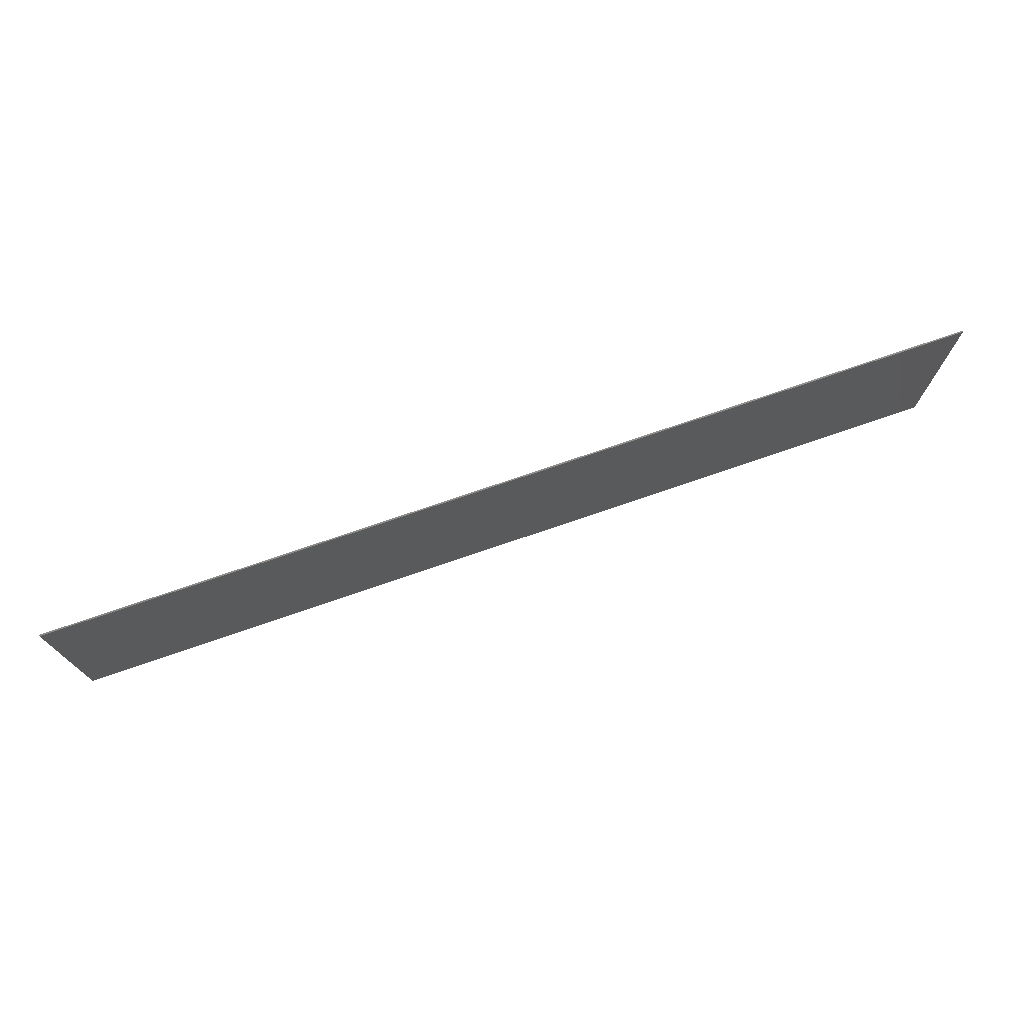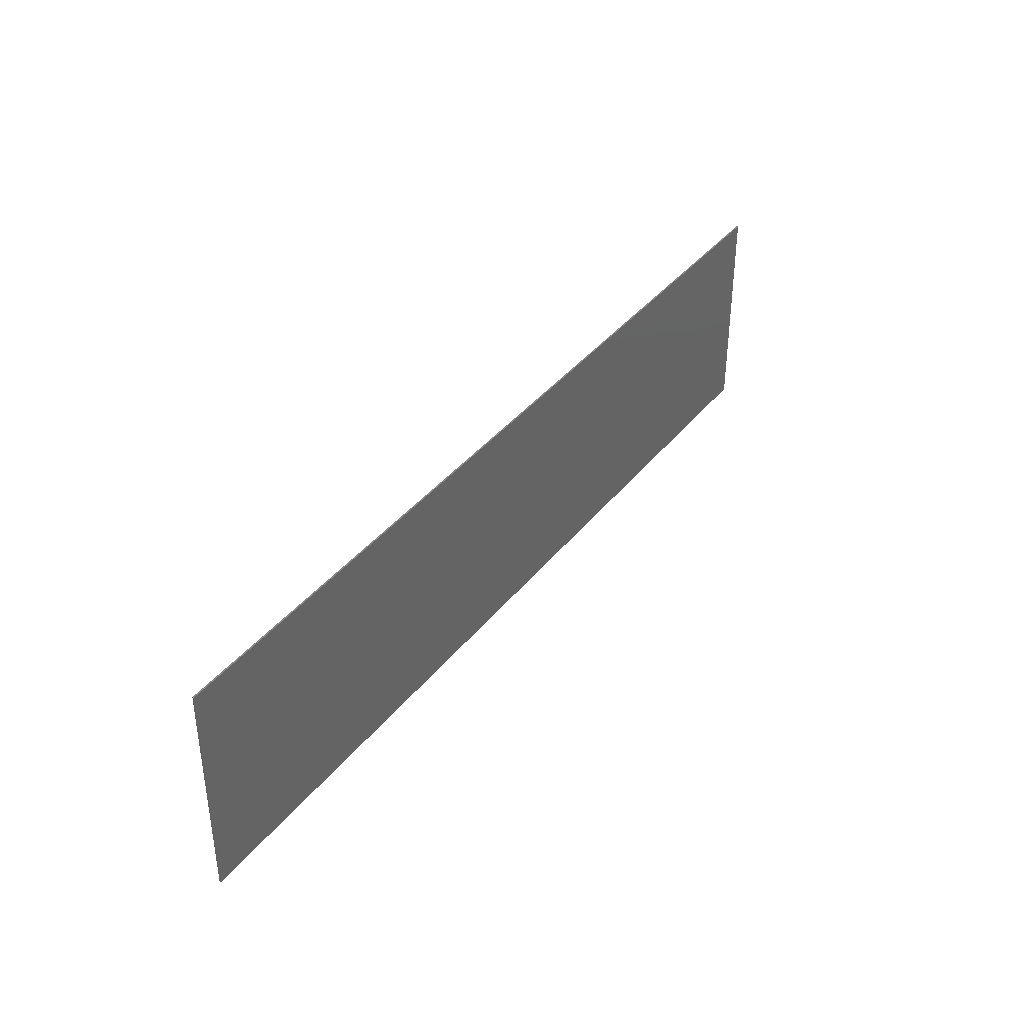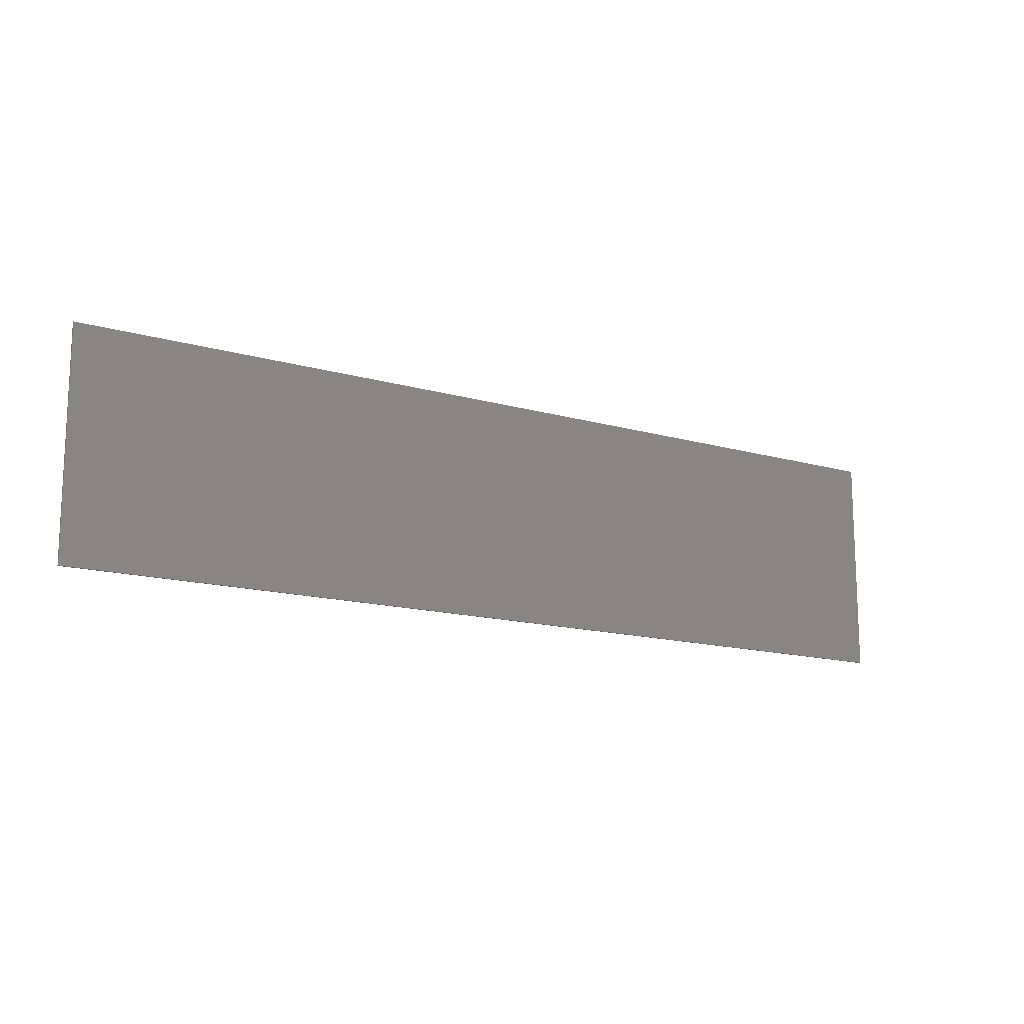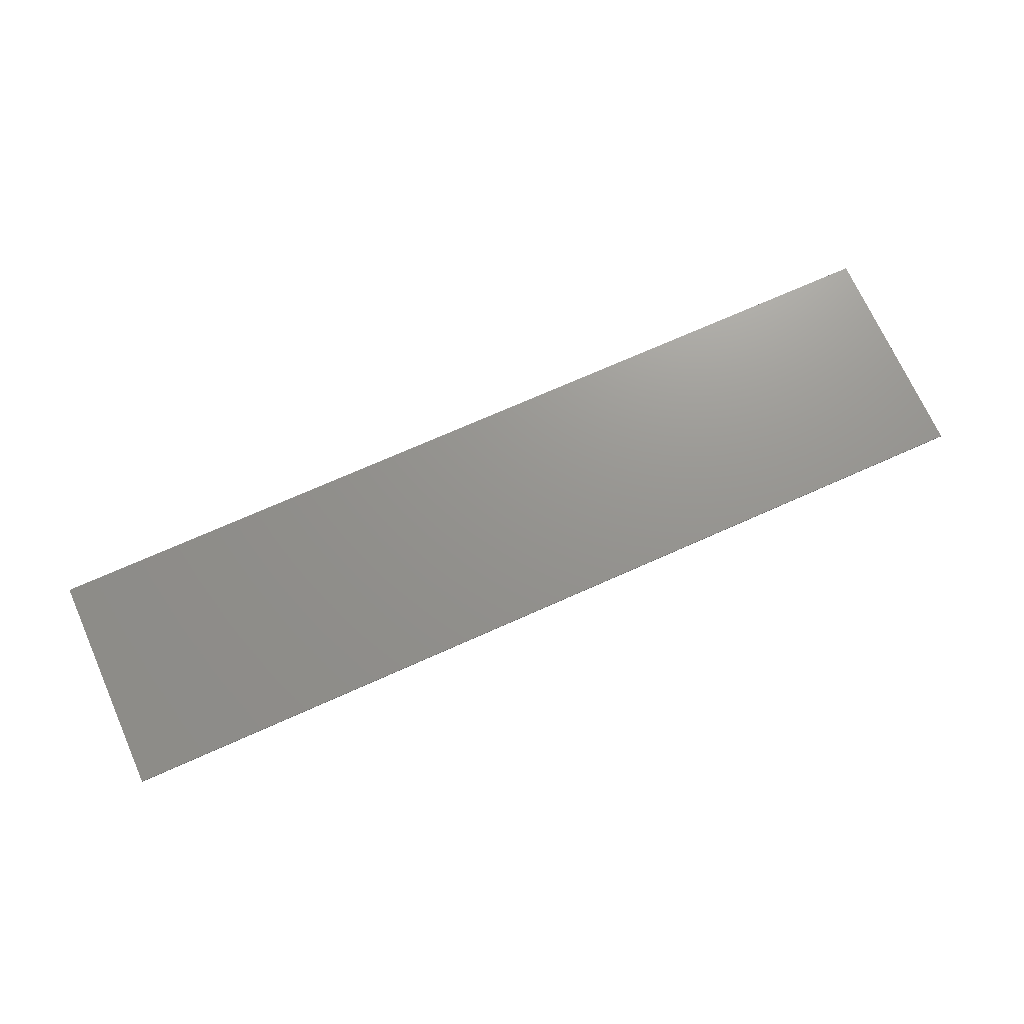
<metadata>
{"format":"stl","ext":"stl","renderer":"f3d","projection":"perspective","resolution":1024,"background":"white","views":[{"elev":74.1,"azim":161.0,"up":"+Z"},{"elev":37.9,"azim":123.6,"up":"+Z"},{"elev":-14.4,"azim":-32.4,"up":"+Z"},{"elev":71.1,"azim":-24.1,"up":"+Y"}]}
</metadata>
<code>
# stl→obj: 305 verts, 600 faces
v 31.6 0 7.6
v 31.6 0 -7.6
v -31.6 0 -7.6
v -31.6 0 7.6
v -31.6 -0.1 7.6
v 31.6 -0.1 7.6
v -31.6 -0.1 -7.6
v 31.6 -0.1 -7.6
v -20.72 -0.1 4.72
v -20.6 -0.1 5.68
v -25 -0.1 5.68
v -20.96 -0.1 4.08
v -21.24 -0.1 3.88
v -24.28 -0.1 3.88
v -25.8 -0.1 5.56
v -24.68 -0.1 3.8
v -26.6 -0.1 5.24
v -25.12 -0.1 3.44
v -27.36 -0.1 4.48
v -25.56 -0.1 2.84
v -28.12 -0.1 3.08
v -26.36 -0.1 0.2
v -28.92 -0.1 0.2
v -26.56 -0.1 -0.6
v -29.08 -0.1 -0.6
v -29.2 -0.1 -1.32
v -26.68 -0.1 -1.32
v -26.76 -0.1 -2.12
v -29.28 -0.1 -2.12
v -29.32 -0.1 -2.84
v -26.64 -0.1 -2.84
v -26.24 -0.1 -3.56
v -29.32 -0.1 -3.56
v -29.28 -0.1 -3.96
v -29.12 -0.1 -4.28
v -25.96 -0.1 -3.72
v -25.32 -0.1 -3.8
v -21.96 -0.1 -4.28
v -22.92 -0.1 -3.8
v -21.84 -0.1 -4.08
v -22.44 -0.1 -3.44
v -21.8 -0.1 -3.44
v -22.24 -0.1 -5
v -28.56 -0.1 -5
v -28.16 -0.1 -5.44
v -22.52 -0.1 -5.44
v -27.4 -0.1 -5.68
v -23.52 -0.1 -5.68
v -16.4 -0.1 5.68
v -19 -0.1 5.68
v -18.8 -0.1 5.32
v -16.12 -0.1 5.32
v -16.16 -0.1 4.64
v -18.8 -0.1 4.64
v -17.32 -0.1 0.2
v -19.88 -0.1 0.2
v -10.52 -0.1 5.68
v -13.12 -0.1 5.68
v -12.92 -0.1 5.32
v -10.24 -0.1 5.32
v -10.28 -0.1 4.64
v -12.92 -0.1 4.64
v -11.44 -0.1 0.2
v -14 -0.1 0.2
v -17.84 -0.1 -2.12
v -20.44 -0.1 -2.12
v -20.64 -0.1 -2.84
v -17.88 -0.1 -2.84
v -17.52 -0.1 -3.8
v -17.76 -0.1 -3.56
v -20.8 -0.1 -3.56
v -20.8 -0.1 -3.96
v -20.68 -0.1 -4.28
v -15.64 -0.1 -3.8
v -12.84 -0.1 -4.28
v -12.64 -0.1 -4
v -15.24 -0.1 -3.56
v -12.44 -0.1 -3.56
v -13.52 -0.1 -5
v -20.32 -0.1 -5
v -20.08 -0.1 -5.4
v -13.88 -0.1 -5.4
v -19.28 -0.1 -5.72
v -14.88 -0.1 -5.72
v -11.64 -0.1 -0.6
v -14.2 -0.1 -0.6
v -14.36 -0.1 -1.32
v -11.84 -0.1 -1.32
v -12.24 -0.1 -2.84
v -12.04 -0.1 -2.12
v -14.6 -0.1 -2.12
v -14.84 -0.1 -2.84
v -17.56 -0.1 -0.6
v -20.08 -0.1 -0.6
v -20.24 -0.1 -1.32
v -17.72 -0.1 -1.32
v -2.48 -0.1 4.72
v -2.36 -0.1 5.68
v -6.76 -0.1 5.68
v -2.72 -0.1 4.08
v -3 -0.1 3.88
v -6.04 -0.1 3.88
v -7.72 -0.1 5.48
v -6.44 -0.1 3.76
v -8.6 -0.1 4.84
v -6.88 -0.1 3.4
v -9.2 -0.1 3.84
v -7.04 -0.1 2.68
v -9.56 -0.1 2.56
v -7 -0.1 2
v -9.68 -0.1 1.48
v -6.44 -0.1 1.6
v -9.56 -0.1 0.68
v -9.24 -0.1 0.2
v -5.2 -0.1 1.28
v -3.96 -0.1 0.76
v -3.32 -0.1 0.2
v -3.04 -0.1 -0.6
v -7.48 -0.1 -0.6
v -6.2 -0.1 -1.32
v -2.92 -0.1 -1.32
v -3 -0.1 -2.12
v -5.8 -0.1 -2.12
v -5.92 -0.1 -2.84
v -3.2 -0.1 -2.84
v -3.68 -0.1 -3.92
v -3.48 -0.1 -3.56
v -6.48 -0.1 -3.56
v -4.08 -0.1 -4.28
v -7.24 -0.1 -3.8
v -11.48 -0.1 -4.28
v -9.88 -0.1 -3.8
v -10.32 -0.1 -3.64
v -11.32 -0.1 -3.64
v -11.04 -0.1 -3.32
v -10.52 -0.1 -3.32
v -5.16 -0.1 -5.4
v -4.72 -0.1 -5
v -11.56 -0.1 -5
v -11.4 -0.1 -5.4
v -10.88 -0.1 -5.68
v -6.52 -0.1 -5.68
v 6.56 -0.1 5.68
v -0.44 -0.1 5.68
v 1.32 -0.1 3.88
v 3.72 -0.1 3.88
v -1.04 -0.1 5.44
v -1.44 -0.1 4.44
v -1.12 -0.1 3.88
v -1.32 -0.1 3.36
v -1.6 -0.1 3.36
v 6.04 -0.1 3.88
v 6.6 -0.1 4.04
v 7.08 -0.1 5.2
v 7.28 -0.1 6.08
v 6.92 -0.1 6.08
v 0.4 -0.1 0.2
v 2.88 -0.1 0.2
v 2.72 -0.1 -0.6
v 0.16 -0.1 -0.6
v 0 -0.1 -1.32
v 2.56 -0.1 -1.32
v 2.36 -0.1 -2.12
v -0.2 -0.1 -2.12
v -0.36 -0.1 -2.84
v 2.2 -0.1 -2.84
v 2 -0.1 -3.56
v -0.56 -0.1 -3.56
v -0.72 -0.1 -4.28
v 1.84 -0.1 -4.28
v 2.08 -0.1 -5.44
v 1.72 -0.1 -4.96
v -0.92 -0.1 -4.96
v -0.96 -0.1 -5.44
v -0.72 -0.1 -5.68
v 2.08 -0.1 -5.68
v 12.28 -0.1 4.2
v 14.4 -0.1 6
v 11.4 -0.1 6
v 9.96 -0.1 5.68
v 11.32 -0.1 4.04
v 8.68 -0.1 4.76
v 10.56 -0.1 3.4
v 7.72 -0.1 3.44
v 9.72 -0.1 1.76
v 7.04 -0.1 1.88
v 9.2 -0.1 0.2
v 6.64 -0.1 0.2
v 13.2 -0.1 4.08
v 15.44 -0.1 5.64
v 13.84 -0.1 3.48
v 16.24 -0.1 4.88
v 13.96 -0.1 2.76
v 16.68 -0.1 3.68
v 13.88 -0.1 1.56
v 16.68 -0.1 1.92
v 13.52 -0.1 0.2
v 16.32 -0.1 0.2
v 9.04 -0.1 -0.6
v 6.48 -0.1 -0.6
v 6.32 -0.1 -1.32
v 8.92 -0.1 -1.32
v 16.12 -0.1 -0.64
v 13.32 -0.1 -0.64
v 13.12 -0.1 -1.32
v 15.88 -0.1 -1.32
v 8.88 -0.1 -2.12
v 6.24 -0.1 -2.12
v 6.28 -0.1 -2.84
v 9 -0.1 -2.84
v 15.16 -0.1 -2.84
v 15.56 -0.1 -2.12
v 12.8 -0.1 -2.12
v 12.44 -0.1 -2.84
v 9.28 -0.1 -3.56
v 6.36 -0.1 -3.56
v 6.6 -0.1 -4.28
v 9.92 -0.1 -3.88
v 14 -0.1 -4.28
v 11.16 -0.1 -3.88
v 14.72 -0.1 -3.56
v 11.92 -0.1 -3.56
v 13.28 -0.1 -4.92
v 7.08 -0.1 -4.92
v 7.6 -0.1 -5.36
v 12.48 -0.1 -5.36
v 8.6 -0.1 -5.68
v 11.24 -0.1 -5.68
v 22.56 -0.1 5.4
v 22.36 -0.1 5.68
v 19.48 -0.1 5.68
v 19.76 -0.1 5.4
v 20.64 -0.1 1.8
v 17.88 -0.1 0.2
v 20.04 -0.1 0.2
v 19.76 -0.1 -0.6
v 17.56 -0.1 -0.6
v 17.32 -0.1 -1.32
v 19.48 -0.1 -1.32
v 19.2 -0.1 -2.12
v 17 -0.1 -2.12
v 16.76 -0.1 -2.84
v 18.92 -0.1 -2.84
v 18.68 -0.1 -3.56
v 16.48 -0.1 -3.56
v 16.24 -0.1 -4.28
v 18.4 -0.1 -4.28
v 18.2 -0.1 -4.92
v 16.04 -0.1 -4.92
v 15.96 -0.1 -5.28
v 18.32 -0.1 -5.28
v 16.24 -0.1 -5.68
v 18.56 -0.1 -5.68
v 18.6 -0.1 -5.28
v 23 -0.1 0.2
v 20.8 -0.1 0.2
v 25.16 -0.1 -0.6
v 20.84 -0.1 -0.6
v 20.92 -0.1 -1.32
v 24.8 -0.1 -1.32
v 24.44 -0.1 -2.12
v 21 -0.1 -2.12
v 21.04 -0.1 -2.84
v 24.08 -0.1 -2.84
v 23.76 -0.1 -3.56
v 21.12 -0.1 -3.56
v 21.16 -0.1 -4.28
v 23.4 -0.1 -4.28
v 23.12 -0.1 -4.92
v 21.24 -0.1 -4.92
v 21.36 -0.1 -5.68
v 22.68 -0.1 -5.68
v 28.64 -0.1 5.4
v 28.4 -0.1 5.68
v 25.6 -0.1 5.68
v 25.68 -0.1 5.24
v 26.24 -0.1 1.8
v 23.52 -0.1 0.2
v 25.44 -0.1 0.2
v 26.24 -0.1 0.2
v 28.64 -0.1 0.2
v 28.64 -0.1 -0.6
v 26.24 -0.1 -0.6
v 26.24 -0.1 -1.32
v 28.64 -0.1 -1.32
v 28.64 -0.1 -2.12
v 26.24 -0.1 -2.12
v 26.24 -0.1 -2.84
v 28.64 -0.1 -2.84
v 28.64 -0.1 -3.56
v 26.24 -0.1 -3.56
v 26.24 -0.1 -4.28
v 28.64 -0.1 -4.28
v 28.64 -0.1 -4.92
v 26.24 -0.1 -4.92
v 26.24 -0.1 -5.44
v 28.84 -0.1 -5.4
v 26.48 -0.1 -5.68
v 29.04 -0.1 -5.68
v -16 -0.1 7.6
v 0 -0.1 7.6
v 16 -0.1 7.6
v 16 -0.1 -7.6
v 0 -0.1 -7.6
v -16 -0.1 -7.6
f 1 2 3
f 3 4 1
f 5 6 1
f 1 4 5
f 7 5 4
f 4 3 7
f 8 7 3
f 3 2 8
f 6 8 2
f 2 1 6
f 9 10 11
f 11 12 9
f 13 12 11
f 11 14 13
f 14 11 15
f 15 16 14
f 16 15 17
f 17 18 16
f 18 17 19
f 19 20 18
f 20 19 21
f 21 22 20
f 21 23 22
f 24 25 26
f 26 27 24
f 28 29 30
f 30 31 28
f 32 33 34
f 34 35 32
f 32 35 36
f 37 36 35
f 35 38 37
f 39 37 38
f 38 40 39
f 41 39 40
f 40 42 41
f 43 44 45
f 45 46 43
f 46 45 47
f 47 48 46
f 49 50 51
f 51 52 49
f 53 52 51
f 51 54 53
f 55 53 54
f 54 56 55
f 57 58 59
f 59 60 57
f 61 60 59
f 59 62 61
f 63 61 62
f 62 64 63
f 65 66 67
f 67 68 65
f 69 70 71
f 71 72 69
f 69 72 73
f 73 74 69
f 74 73 75
f 75 76 74
f 77 74 76
f 76 78 77
f 79 80 81
f 81 82 79
f 82 81 83
f 83 84 82
f 85 86 87
f 87 88 85
f 89 90 91
f 91 92 89
f 93 94 95
f 95 96 93
f 97 98 99
f 99 100 97
f 101 100 99
f 99 102 101
f 102 99 103
f 103 104 102
f 104 103 105
f 105 106 104
f 106 105 107
f 107 108 106
f 108 107 109
f 109 110 108
f 110 109 111
f 111 112 110
f 112 111 113
f 113 114 112
f 115 112 114
f 114 116 115
f 116 114 117
f 118 119 120
f 120 121 118
f 122 123 124
f 124 125 122
f 126 127 128
f 128 129 126
f 128 130 129
f 131 129 130
f 130 132 131
f 131 132 133
f 133 134 131
f 135 134 133
f 133 136 135
f 137 138 139
f 139 140 137
f 137 140 141
f 141 142 137
f 143 144 145
f 145 146 143
f 145 144 147
f 147 148 145
f 148 149 145
f 150 149 148
f 148 151 150
f 143 146 152
f 152 153 143
f 143 153 154
f 154 155 143
f 155 156 143
f 146 145 157
f 157 158 146
f 159 160 161
f 161 162 159
f 163 164 165
f 165 166 163
f 167 168 169
f 169 170 167
f 171 172 173
f 173 174 171
f 171 174 175
f 175 176 171
f 177 178 179
f 179 180 177
f 181 177 180
f 180 182 181
f 183 181 182
f 182 184 183
f 185 183 184
f 184 186 185
f 187 185 186
f 186 188 187
f 178 177 189
f 189 190 178
f 190 189 191
f 191 192 190
f 192 191 193
f 193 194 192
f 194 193 195
f 195 196 194
f 196 195 197
f 197 198 196
f 199 200 201
f 201 202 199
f 203 204 205
f 205 206 203
f 207 208 209
f 209 210 207
f 211 212 213
f 213 214 211
f 215 216 217
f 217 218 215
f 218 217 219
f 219 220 218
f 220 219 221
f 221 222 220
f 223 224 225
f 225 226 223
f 226 225 227
f 227 228 226
f 229 230 231
f 231 232 229
f 233 229 232
f 232 234 233
f 233 234 235
f 236 237 238
f 238 239 236
f 240 241 242
f 242 243 240
f 244 245 246
f 246 247 244
f 248 249 250
f 250 251 248
f 251 250 252
f 252 253 251
f 254 251 253
f 255 229 233
f 233 256 255
f 257 258 259
f 259 260 257
f 261 262 263
f 263 264 261
f 265 266 267
f 267 268 265
f 269 270 271
f 271 272 269
f 273 274 275
f 275 276 273
f 277 273 276
f 276 278 277
f 277 278 279
f 273 277 280
f 280 281 273
f 282 283 284
f 284 285 282
f 286 287 288
f 288 289 286
f 290 291 292
f 292 293 290
f 294 295 296
f 296 297 294
f 297 296 298
f 298 299 297
f 300 5 11
f 11 10 300
f 300 10 50
f 300 50 49
f 58 300 49
f 49 52 58
f 300 58 57
f 300 57 99
f 99 301 300
f 301 99 98
f 144 301 98
f 98 147 144
f 301 144 143
f 143 156 301
f 301 156 155
f 155 302 301
f 302 155 179
f 179 178 302
f 302 178 190
f 190 231 302
f 302 231 230
f 230 6 302
f 275 6 230
f 230 229 275
f 6 275 274
f 6 274 273
f 6 273 281
f 281 8 6
f 281 282 8
f 282 285 8
f 285 286 8
f 286 289 8
f 289 290 8
f 290 293 8
f 8 293 294
f 294 297 8
f 297 299 8
f 299 298 8
f 8 298 272
f 272 303 8
f 272 271 303
f 271 253 303
f 253 252 303
f 228 303 252
f 252 226 228
f 303 228 227
f 227 304 303
f 176 304 227
f 227 225 176
f 176 175 304
f 304 175 142
f 142 305 304
f 305 142 141
f 141 84 305
f 84 83 305
f 305 83 48
f 48 7 305
f 48 47 7
f 45 7 47
f 44 7 45
f 35 7 44
f 34 7 35
f 33 7 34
f 30 7 33
f 29 7 30
f 7 29 26
f 26 5 7
f 5 26 25
f 5 25 23
f 5 23 21
f 5 21 19
f 5 19 17
f 5 17 15
f 5 15 11
f 51 50 10
f 10 9 51
f 54 51 9
f 9 12 54
f 56 54 12
f 12 13 56
f 56 13 14
f 14 16 56
f 56 16 18
f 18 20 56
f 56 20 22
f 22 24 56
f 25 24 22
f 22 23 25
f 94 56 24
f 24 27 94
f 95 94 27
f 27 28 95
f 29 28 27
f 27 26 29
f 66 95 28
f 28 31 66
f 67 66 31
f 31 41 67
f 39 41 31
f 31 37 39
f 36 37 31
f 31 32 36
f 33 32 31
f 31 30 33
f 67 41 42
f 71 67 42
f 42 40 71
f 72 71 40
f 40 38 72
f 73 72 38
f 38 43 73
f 44 43 38
f 38 35 44
f 80 73 43
f 43 46 80
f 80 46 81
f 83 81 46
f 46 48 83
f 75 73 80
f 80 79 75
f 131 75 79
f 79 139 131
f 139 79 82
f 82 140 139
f 140 82 84
f 84 141 140
f 76 75 131
f 131 134 76
f 78 76 134
f 134 135 78
f 78 135 89
f 89 77 78
f 77 89 92
f 92 70 77
f 74 77 70
f 70 69 74
f 70 92 68
f 68 71 70
f 68 67 71
f 68 92 91
f 91 65 68
f 65 91 87
f 87 96 65
f 66 65 96
f 96 95 66
f 96 87 86
f 86 93 96
f 93 86 64
f 64 55 93
f 94 93 55
f 55 56 94
f 55 64 62
f 62 53 55
f 53 62 59
f 59 52 53
f 58 52 59
f 63 64 86
f 86 85 63
f 63 85 114
f 114 113 63
f 111 63 113
f 63 111 109
f 109 61 63
f 61 109 107
f 61 107 105
f 105 60 61
f 60 105 103
f 103 57 60
f 99 57 103
f 119 114 85
f 85 88 119
f 120 119 88
f 88 90 120
f 91 90 88
f 88 87 91
f 123 120 90
f 90 89 123
f 124 123 89
f 89 136 124
f 89 135 136
f 128 124 136
f 136 133 128
f 130 128 133
f 133 132 130
f 129 131 139
f 139 138 129
f 173 129 138
f 138 174 173
f 174 138 137
f 137 175 174
f 137 142 175
f 129 173 169
f 169 126 129
f 126 169 168
f 168 127 126
f 127 168 165
f 165 125 127
f 128 127 125
f 125 124 128
f 125 165 164
f 164 122 125
f 122 164 161
f 161 121 122
f 123 122 121
f 121 120 123
f 121 161 160
f 160 118 121
f 118 160 157
f 157 117 118
f 119 118 117
f 117 114 119
f 116 117 157
f 157 150 116
f 150 157 145
f 145 149 150
f 116 150 151
f 151 115 116
f 115 151 101
f 101 112 115
f 112 101 102
f 102 110 112
f 110 102 104
f 104 108 110
f 104 106 108
f 100 101 151
f 151 148 100
f 97 100 148
f 148 147 97
f 98 97 147
f 170 169 173
f 173 172 170
f 217 170 172
f 172 224 217
f 224 172 171
f 171 225 224
f 225 171 176
f 170 217 216
f 216 167 170
f 167 216 209
f 209 166 167
f 168 167 166
f 166 165 168
f 166 209 208
f 208 163 166
f 163 208 201
f 201 162 163
f 164 163 162
f 162 161 164
f 162 201 200
f 200 159 162
f 159 200 188
f 188 158 159
f 160 159 158
f 158 157 160
f 158 188 186
f 186 146 158
f 152 146 186
f 186 184 152
f 153 152 184
f 153 184 182
f 182 154 153
f 154 182 180
f 180 155 154
f 155 180 179
f 224 223 219
f 219 217 224
f 249 219 223
f 223 250 249
f 250 223 226
f 226 252 250
f 246 219 249
f 219 246 245
f 245 221 219
f 221 245 242
f 242 211 221
f 222 221 211
f 211 214 222
f 222 214 215
f 215 218 222
f 222 218 220
f 215 214 210
f 210 216 215
f 210 209 216
f 210 214 213
f 213 207 210
f 207 213 205
f 205 202 207
f 208 207 202
f 202 201 208
f 202 205 204
f 204 199 202
f 199 204 197
f 197 187 199
f 200 199 187
f 187 188 200
f 187 197 195
f 195 185 187
f 185 195 193
f 193 183 185
f 183 193 191
f 191 181 183
f 181 191 189
f 189 177 181
f 206 205 213
f 213 212 206
f 241 206 212
f 212 242 241
f 212 211 242
f 206 241 238
f 238 203 206
f 203 238 237
f 237 198 203
f 203 198 197
f 197 204 203
f 198 237 234
f 234 196 198
f 196 234 232
f 232 194 196
f 194 232 231
f 231 192 194
f 231 190 192
f 247 246 249
f 249 248 247
f 267 247 248
f 248 270 267
f 254 270 248
f 248 251 254
f 271 270 254
f 254 253 271
f 247 267 266
f 266 244 247
f 244 266 263
f 263 243 244
f 245 244 243
f 243 242 245
f 243 263 262
f 262 240 243
f 240 262 259
f 259 239 240
f 241 240 239
f 239 238 241
f 235 234 237
f 237 236 235
f 235 236 258
f 258 256 235
f 258 236 239
f 239 259 258
f 233 235 256
f 255 256 258
f 278 255 258
f 258 257 278
f 255 278 276
f 276 229 255
f 275 229 276
f 279 278 257
f 279 257 280
f 280 277 279
f 280 257 283
f 283 281 280
f 281 283 282
f 283 257 260
f 260 284 283
f 261 284 260
f 260 262 261
f 260 259 262
f 284 261 287
f 287 285 284
f 285 287 286
f 287 261 264
f 264 288 287
f 265 288 264
f 264 266 265
f 264 263 266
f 288 265 291
f 291 289 288
f 289 291 290
f 291 265 268
f 268 292 291
f 269 292 268
f 268 270 269
f 268 267 270
f 292 269 295
f 295 293 292
f 293 295 294
f 296 295 269
f 269 272 296
f 296 272 298

</code>
